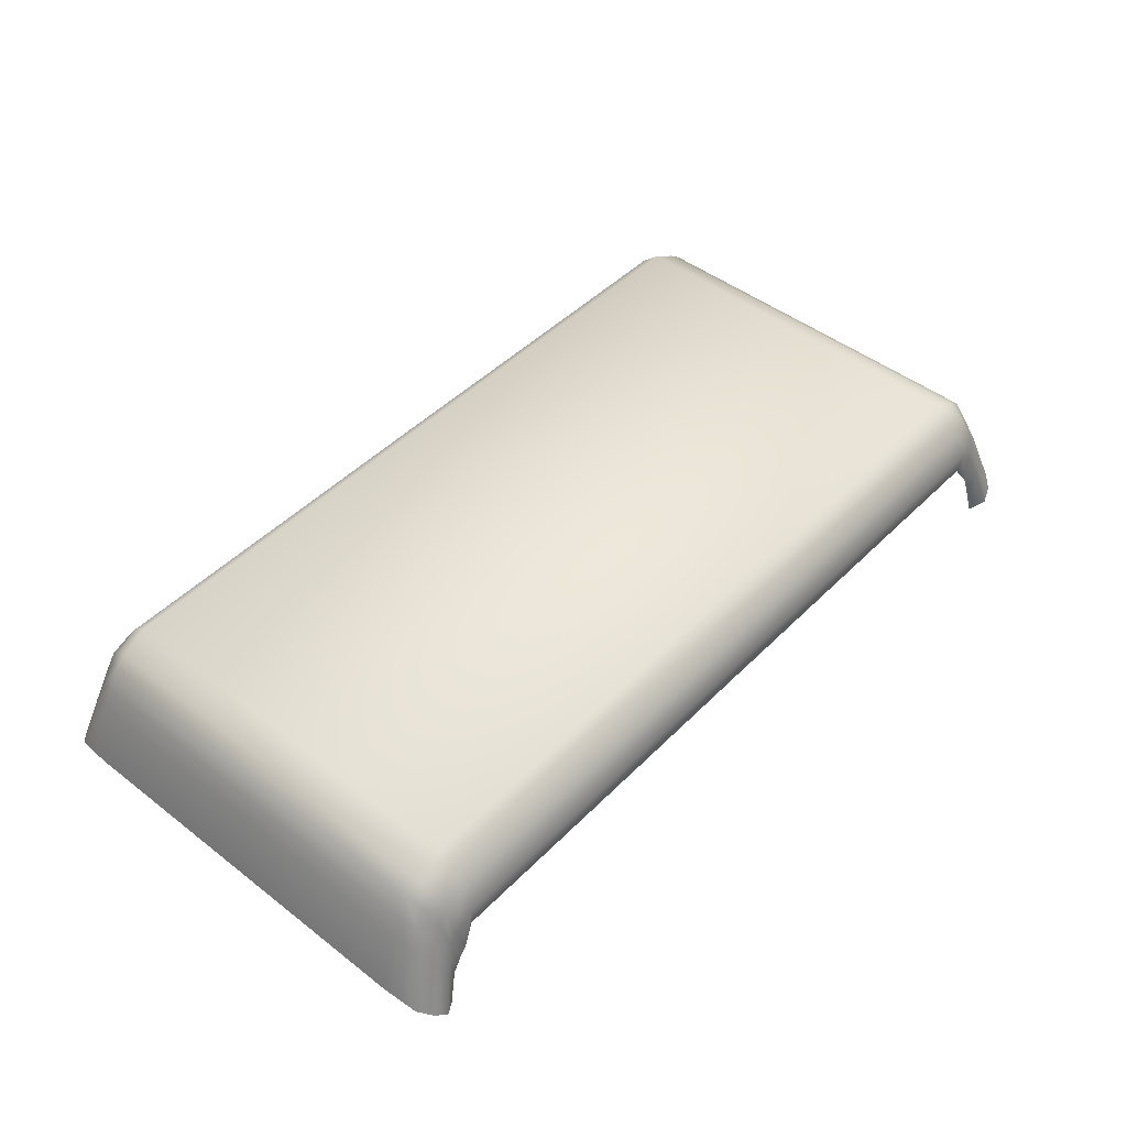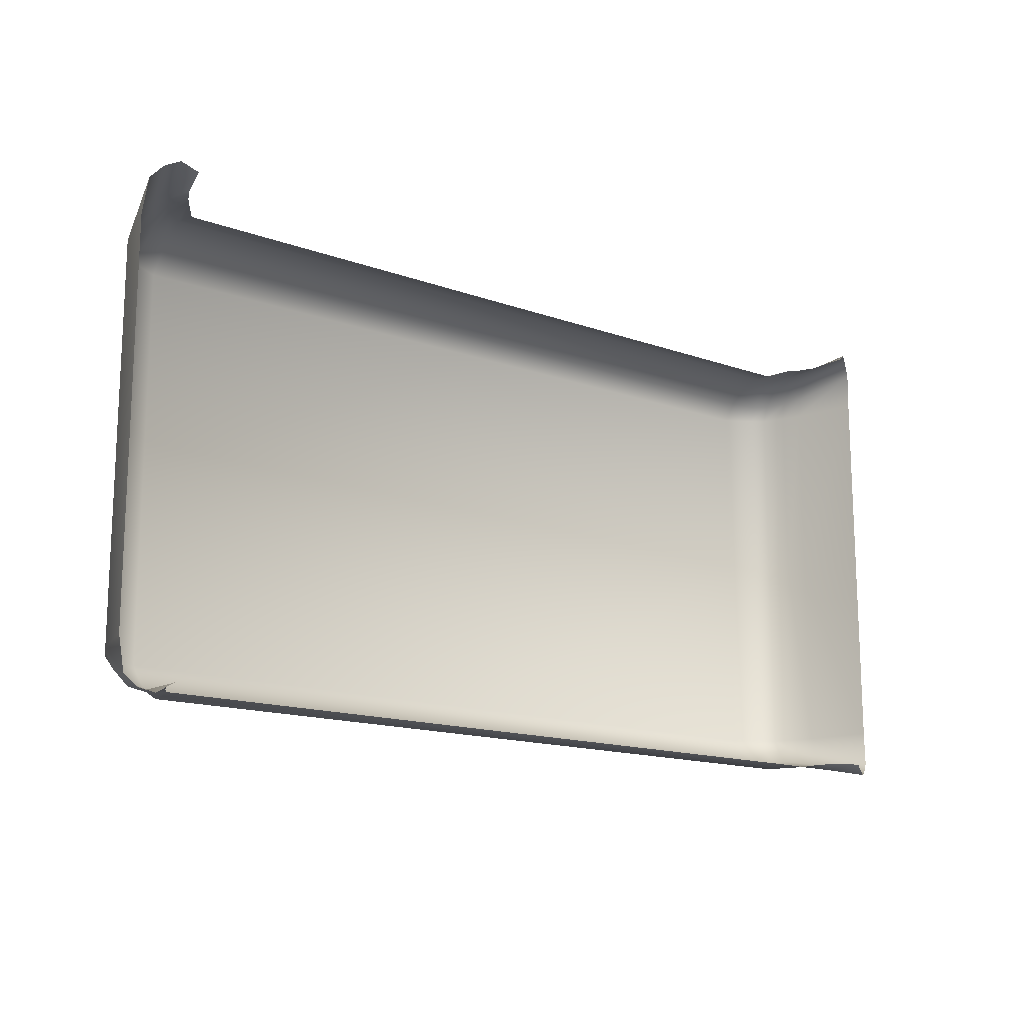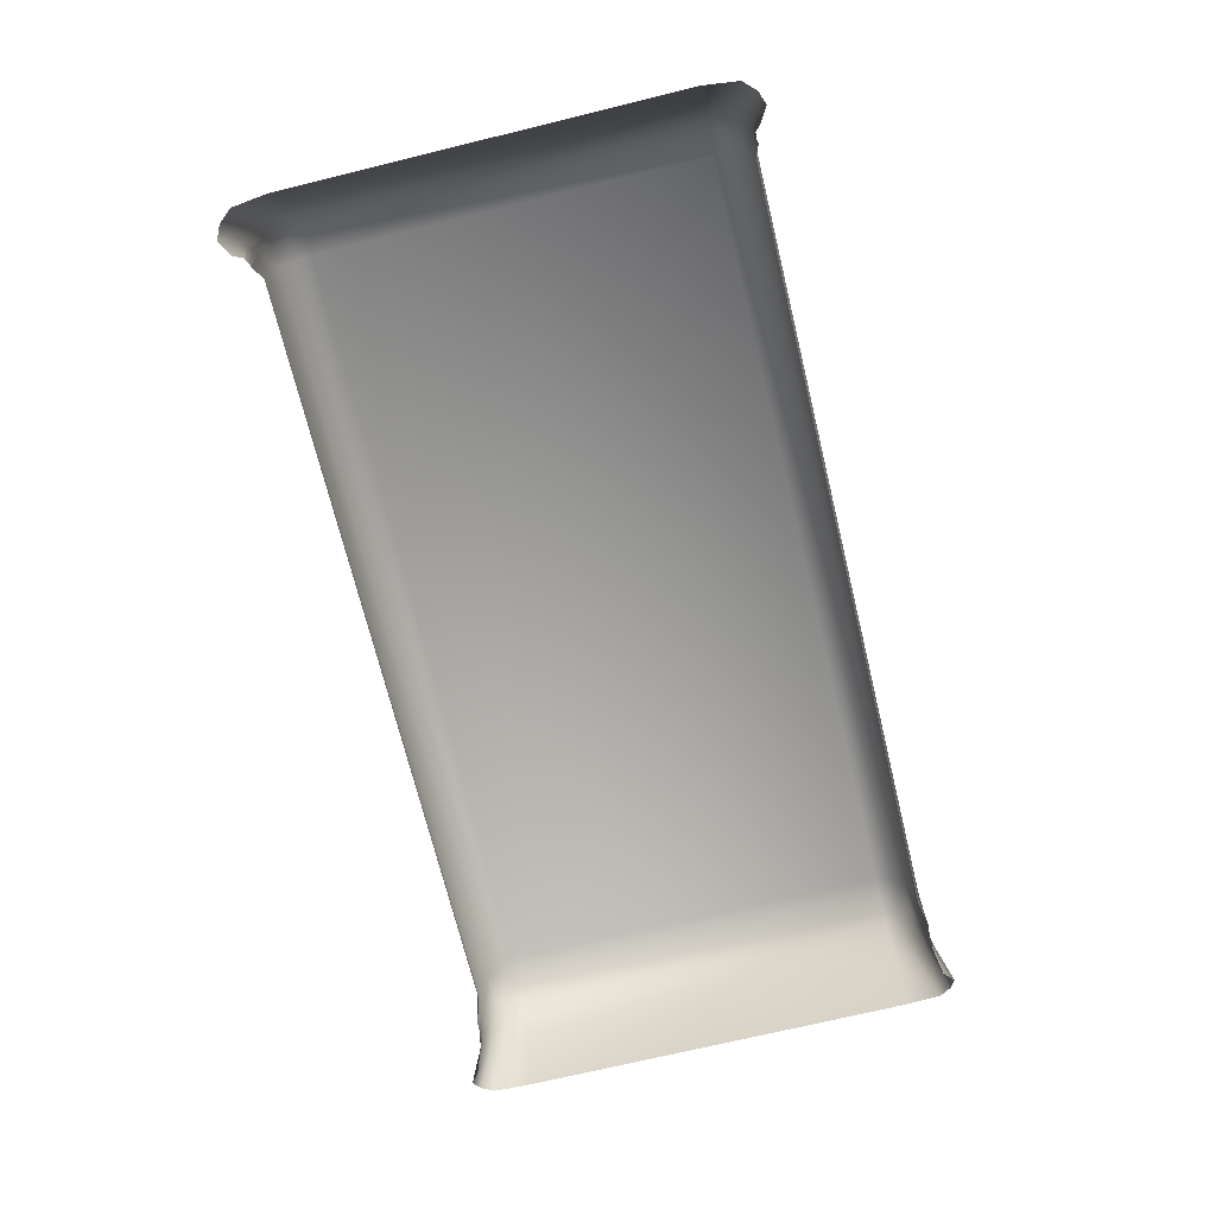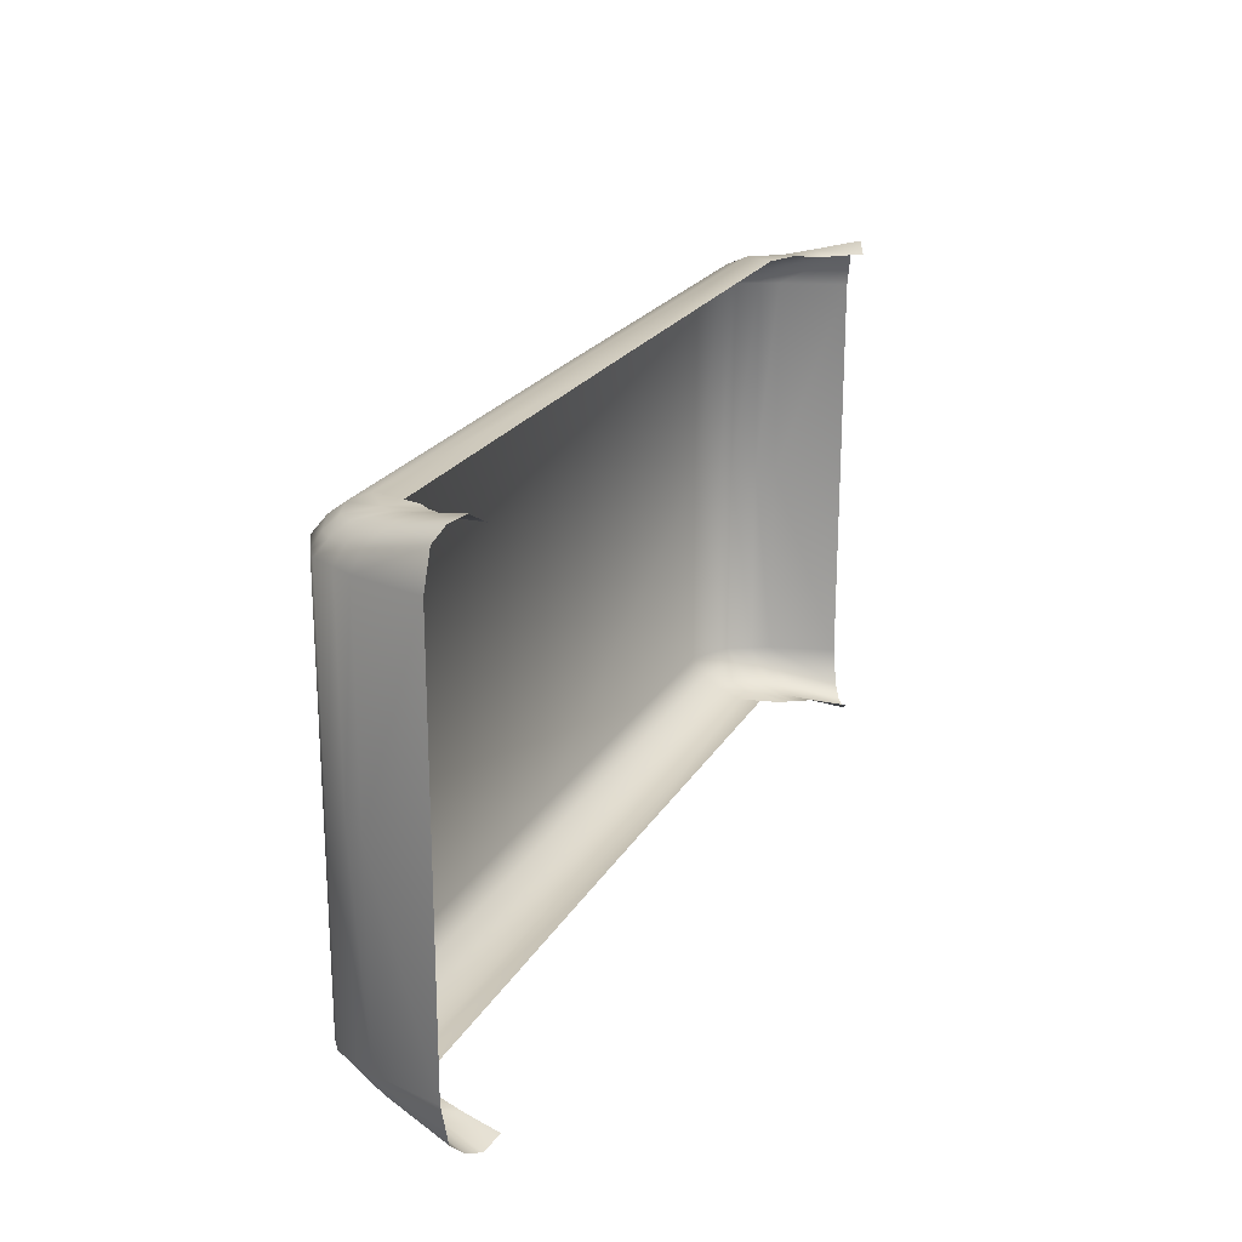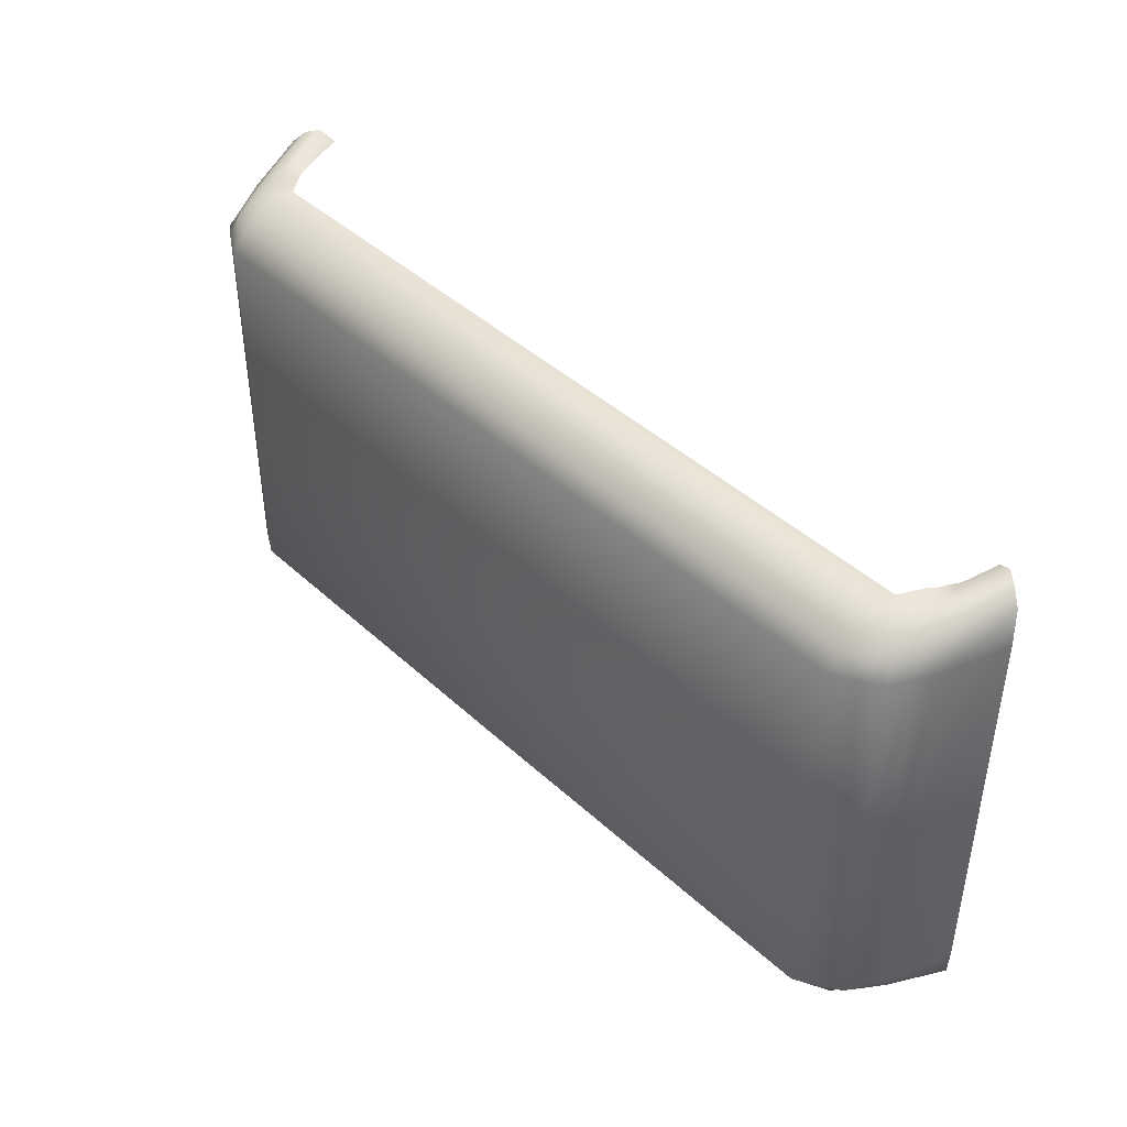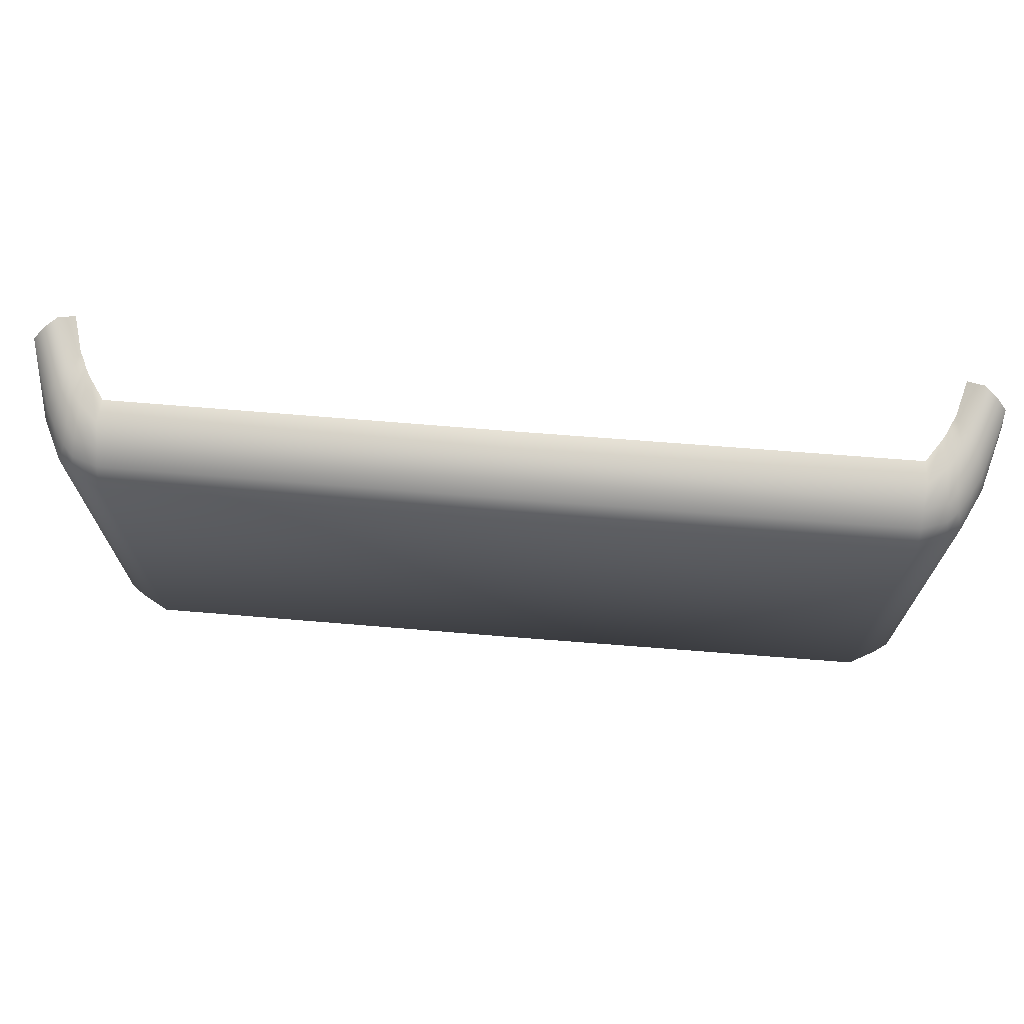
<metadata>
{"format":"obj","ext":"obj","renderer":"f3d","projection":"perspective","resolution":1024,"background":"white","views":[{"elev":46.4,"azim":-48.6,"up":"+Y"},{"elev":-15.2,"azim":-37.3,"up":"+Z"},{"elev":-70.9,"azim":-76.3,"up":"+Y"},{"elev":21.7,"azim":-67.6,"up":"+Z"},{"elev":42.8,"azim":-132.6,"up":"+Z"},{"elev":70.1,"azim":-175.4,"up":"+Z"}]}
</metadata>
<code>
o Rug
v 2.373 1.415 1
v 2.113 1.995 1
v 2.279 1.744 1
v 2.234 1.836 1
v 1.972 1.69 1.183
v 1.972 1.924 1.145
v 1.972 2.074 1
v 2.18 1.947 1
v 1.98 1.81 1.198
v 1.972 1.999 1.089
v 2.099 1.95 1.076
v 2.153 1.892 1.072
v 2.212 1.797 1.083
v 2.259 1.708 1.095
v 2.353 1.394 1.18
v 2.09 1.881 1.141
v 2.134 1.815 1.143
v 2.18 1.707 1.162
v 2.218 1.617 1.178
v 2.297 1.358 1.241
v 2.076 1.719 1.188
v 2.115 1.668 1.19
v 2.141 1.6 1.202
v 2.166 1.529 1.216
v 2.042 1.589 1.204
v 2.233 1.312 1.264
v 2.071 1.541 1.198
v 2.086 1.503 1.199
v 2.112 1.451 1.196
v 2.16 1.274 1.215
v -2.373 1.415 1
v -2.113 1.995 1
v -2.279 1.744 1
v -2.234 1.836 1
v 0 2.078 1
v -1.972 1.69 1.183
v 0 1.694 1.183
v -1.972 1.924 1.145
v 0 1.928 1.145
v 0 1.814 1.198
v 0 2.003 1.089
v -1.972 2.074 1
v -2.18 1.947 1
v -1.98 1.81 1.198
v -1.972 1.999 1.089
v -2.099 1.95 1.076
v -2.153 1.892 1.072
v -2.212 1.797 1.083
v -2.259 1.708 1.095
v -2.353 1.394 1.18
v -2.09 1.881 1.141
v -2.134 1.815 1.143
v -2.18 1.707 1.162
v -2.218 1.617 1.178
v -2.297 1.358 1.241
v -2.076 1.719 1.188
v -2.115 1.668 1.19
v -2.141 1.6 1.202
v -2.166 1.529 1.216
v -2.042 1.589 1.204
v -2.233 1.312 1.264
v -2.071 1.541 1.198
v -2.086 1.503 1.199
v -2.112 1.451 1.196
v -2.16 1.274 1.215
v 2.373 1.415 -1
v 2.113 1.995 -1
v 2.279 1.744 -1
v 2.234 1.836 -1
v 1.972 1.69 -1.183
v 1.972 1.924 -1.145
v 1.972 2.074 -1
v 2.18 1.947 -1
v 1.98 1.81 -1.198
v 1.972 1.999 -1.089
v 1.972 2.074 0
v 2.373 1.415 0
v 2.113 1.995 0
v 2.279 1.744 0
v 2.234 1.836 0
v 2.18 1.947 0
v 2.099 1.95 -1.076
v 2.153 1.892 -1.072
v 2.212 1.797 -1.083
v 2.259 1.708 -1.095
v 2.353 1.394 -1.18
v 2.09 1.881 -1.141
v 2.134 1.815 -1.143
v 2.18 1.707 -1.162
v 2.218 1.617 -1.178
v 2.297 1.358 -1.241
v 2.076 1.719 -1.188
v 2.115 1.668 -1.19
v 2.141 1.6 -1.202
v 2.166 1.529 -1.216
v 2.042 1.589 -1.204
v 2.233 1.312 -1.264
v 2.071 1.541 -1.198
v 2.086 1.503 -1.199
v 2.112 1.451 -1.196
v 2.16 1.274 -1.215
v -2.373 1.415 -1
v -2.113 1.995 -1
v -2.279 1.744 -1
v -2.234 1.836 -1
v 0 2.078 -1
v -1.972 1.69 -1.183
v 0 1.694 -1.183
v -1.972 1.924 -1.145
v 0 1.928 -1.145
v 0 1.814 -1.198
v 0 2.003 -1.089
v -1.972 2.074 -1
v -2.18 1.947 -1
v -1.98 1.81 -1.198
v -1.972 1.999 -1.089
v -1.972 2.074 0
v -2.373 1.415 0
v -2.113 1.995 0
v -2.279 1.744 0
v -2.234 1.836 0
v 0 2.078 0
v -2.18 1.947 0
v -2.099 1.95 -1.076
v -2.153 1.892 -1.072
v -2.212 1.797 -1.083
v -2.259 1.708 -1.095
v -2.353 1.394 -1.18
v -2.09 1.881 -1.141
v -2.134 1.815 -1.143
v -2.18 1.707 -1.162
v -2.218 1.617 -1.178
v -2.297 1.358 -1.241
v -2.076 1.719 -1.188
v -2.115 1.668 -1.19
v -2.141 1.6 -1.202
v -2.166 1.529 -1.216
v -2.042 1.589 -1.204
v -2.233 1.312 -1.264
v -2.071 1.541 -1.198
v -2.086 1.503 -1.199
v -2.112 1.451 -1.196
v -2.16 1.274 -1.215
f 79 3 1 77
f 76 7 2 78
f 80 4 3 79
f 81 8 4 80
f 78 2 8 81
f 9 40 37 5
f 10 41 39 6
f 6 39 40 9
f 7 35 41 10
f 35 7 76 122
f 7 10 11 2
f 2 11 12 8
f 8 12 13 4
f 4 13 14 3
f 3 14 15 1
f 6 16 11 10
f 16 17 12 11
f 17 18 13 12
f 18 19 14 13
f 19 20 15 14
f 6 9 21 16
f 16 21 22 17
f 17 22 23 18
f 18 23 24 19
f 19 24 26 20
f 9 5 25 21
f 21 25 27 22
f 22 27 28 23
f 23 28 29 24
f 24 29 30 26
f 120 118 31 33
f 117 119 32 42
f 121 120 33 34
f 123 121 34 43
f 119 123 43 32
f 44 36 37 40
f 45 38 39 41
f 38 44 40 39
f 42 45 41 35
f 35 122 117 42
f 42 32 46 45
f 32 43 47 46
f 43 34 48 47
f 34 33 49 48
f 33 31 50 49
f 38 45 46 51
f 51 46 47 52
f 52 47 48 53
f 53 48 49 54
f 54 49 50 55
f 38 51 56 44
f 51 52 57 56
f 52 53 58 57
f 53 54 59 58
f 54 55 61 59
f 44 56 60 36
f 56 57 62 60
f 57 58 63 62
f 58 59 64 63
f 59 61 65 64
f 79 77 66 68
f 76 78 67 72
f 80 79 68 69
f 81 80 69 73
f 78 81 73 67
f 74 70 108 111
f 75 71 110 112
f 71 74 111 110
f 72 75 112 106
f 106 122 76 72
f 72 67 82 75
f 67 73 83 82
f 73 69 84 83
f 69 68 85 84
f 68 66 86 85
f 71 75 82 87
f 87 82 83 88
f 88 83 84 89
f 89 84 85 90
f 90 85 86 91
f 71 87 92 74
f 87 88 93 92
f 88 89 94 93
f 89 90 95 94
f 90 91 97 95
f 74 92 96 70
f 92 93 98 96
f 93 94 99 98
f 94 95 100 99
f 95 97 101 100
f 120 104 102 118
f 117 113 103 119
f 121 105 104 120
f 123 114 105 121
f 119 103 114 123
f 115 111 108 107
f 116 112 110 109
f 109 110 111 115
f 113 106 112 116
f 106 113 117 122
f 113 116 124 103
f 103 124 125 114
f 114 125 126 105
f 105 126 127 104
f 104 127 128 102
f 109 129 124 116
f 129 130 125 124
f 130 131 126 125
f 131 132 127 126
f 132 133 128 127
f 109 115 134 129
f 129 134 135 130
f 130 135 136 131
f 131 136 137 132
f 132 137 139 133
f 115 107 138 134
f 134 138 140 135
f 135 140 141 136
f 136 141 142 137
f 137 142 143 139

</code>
